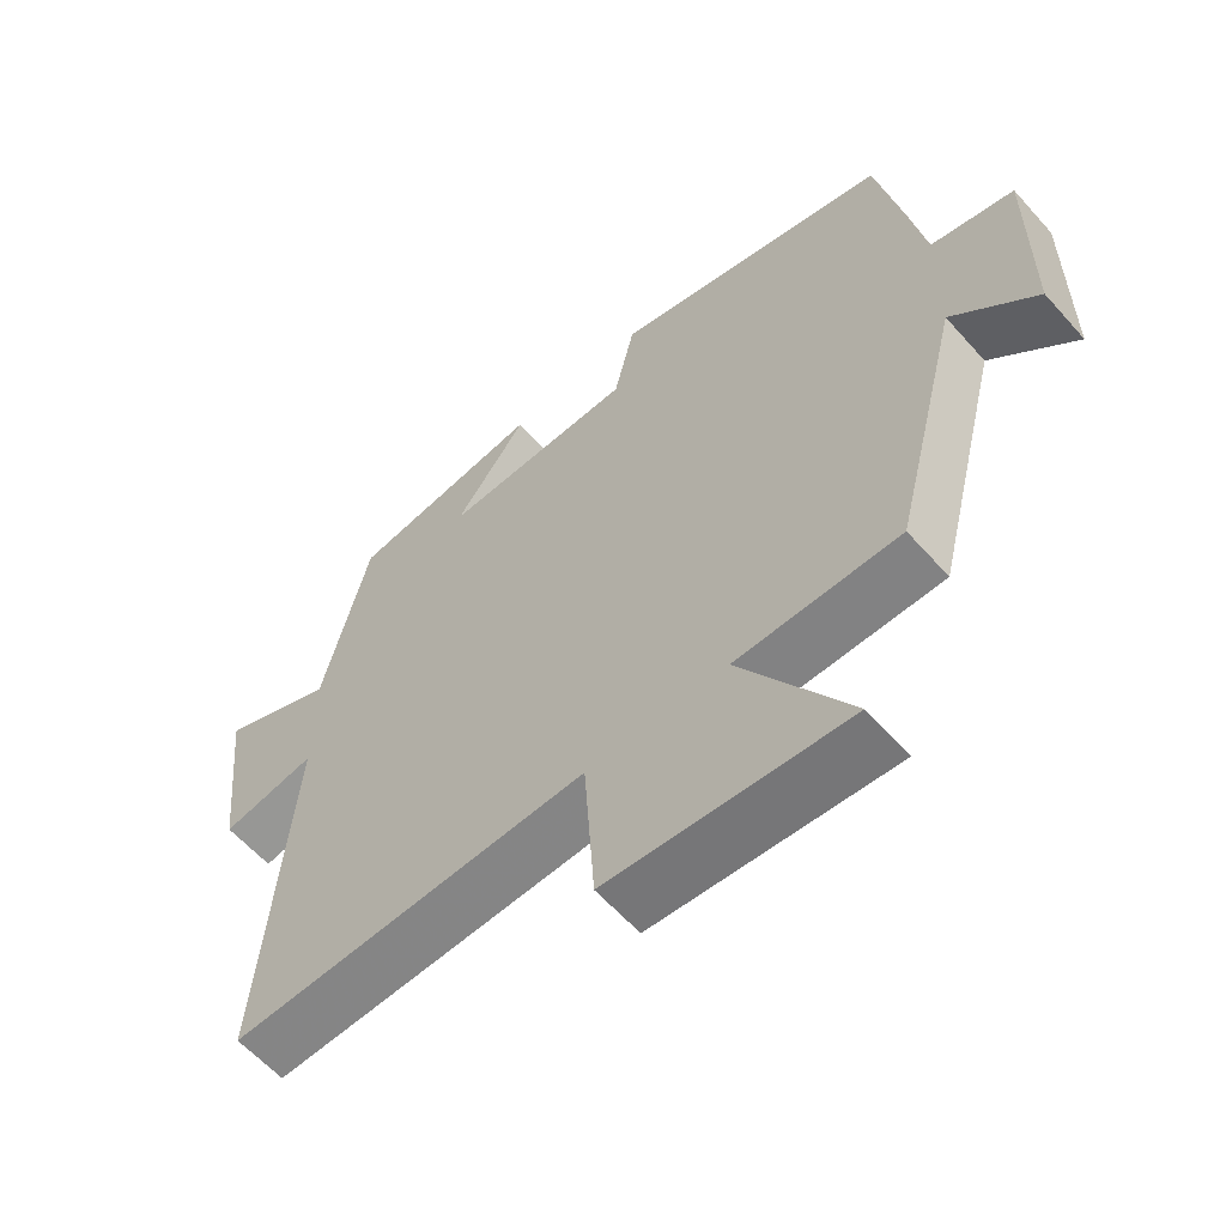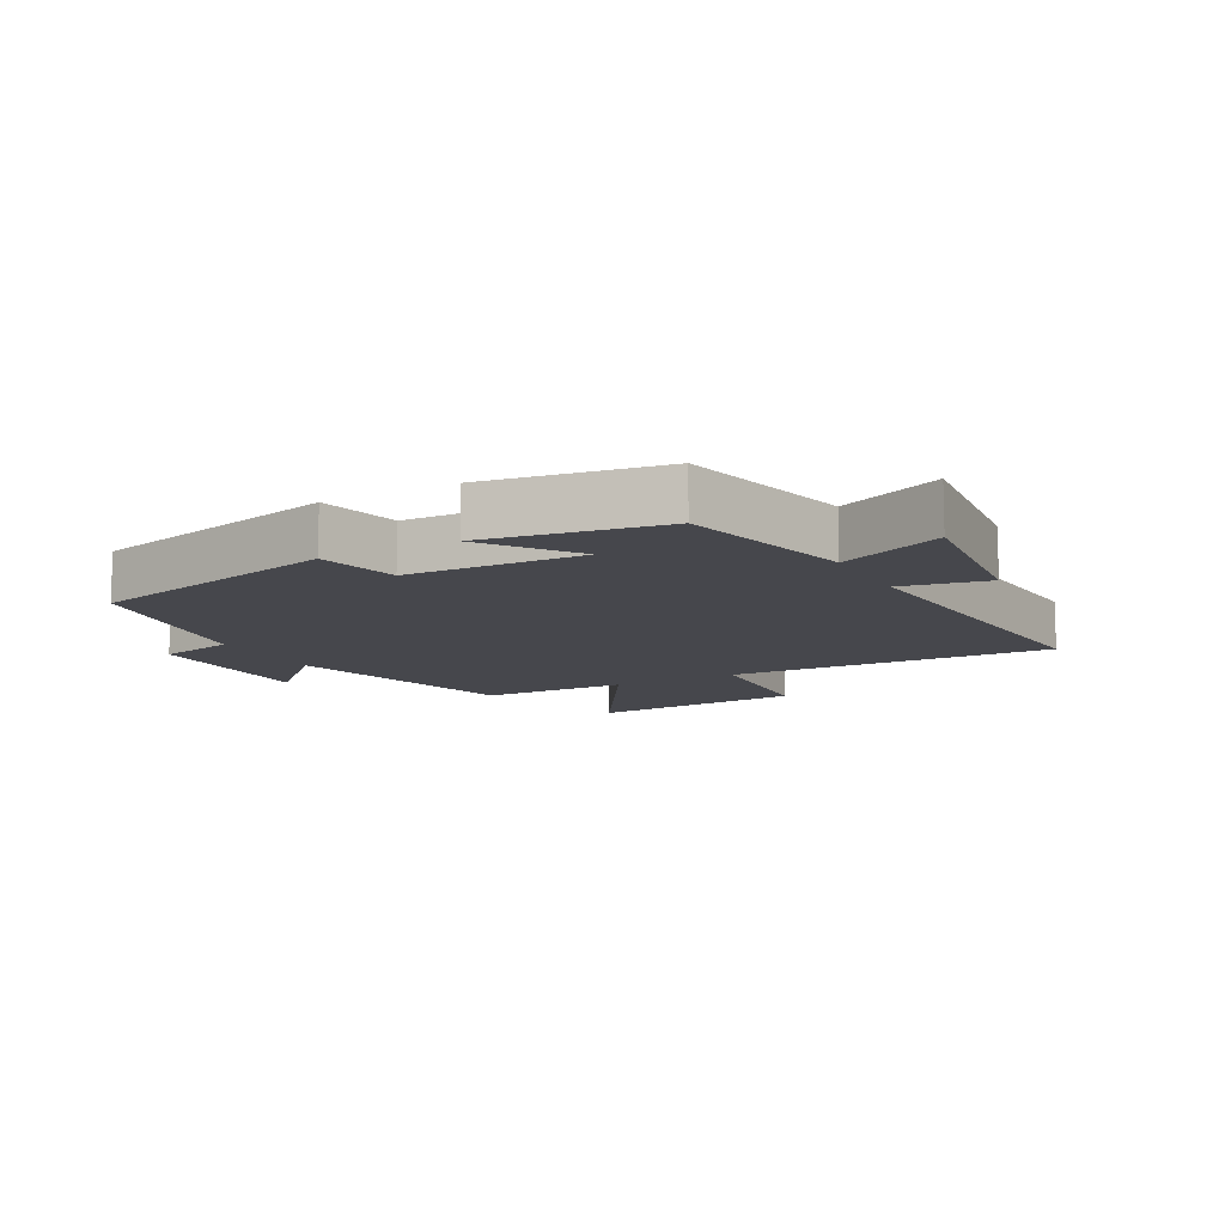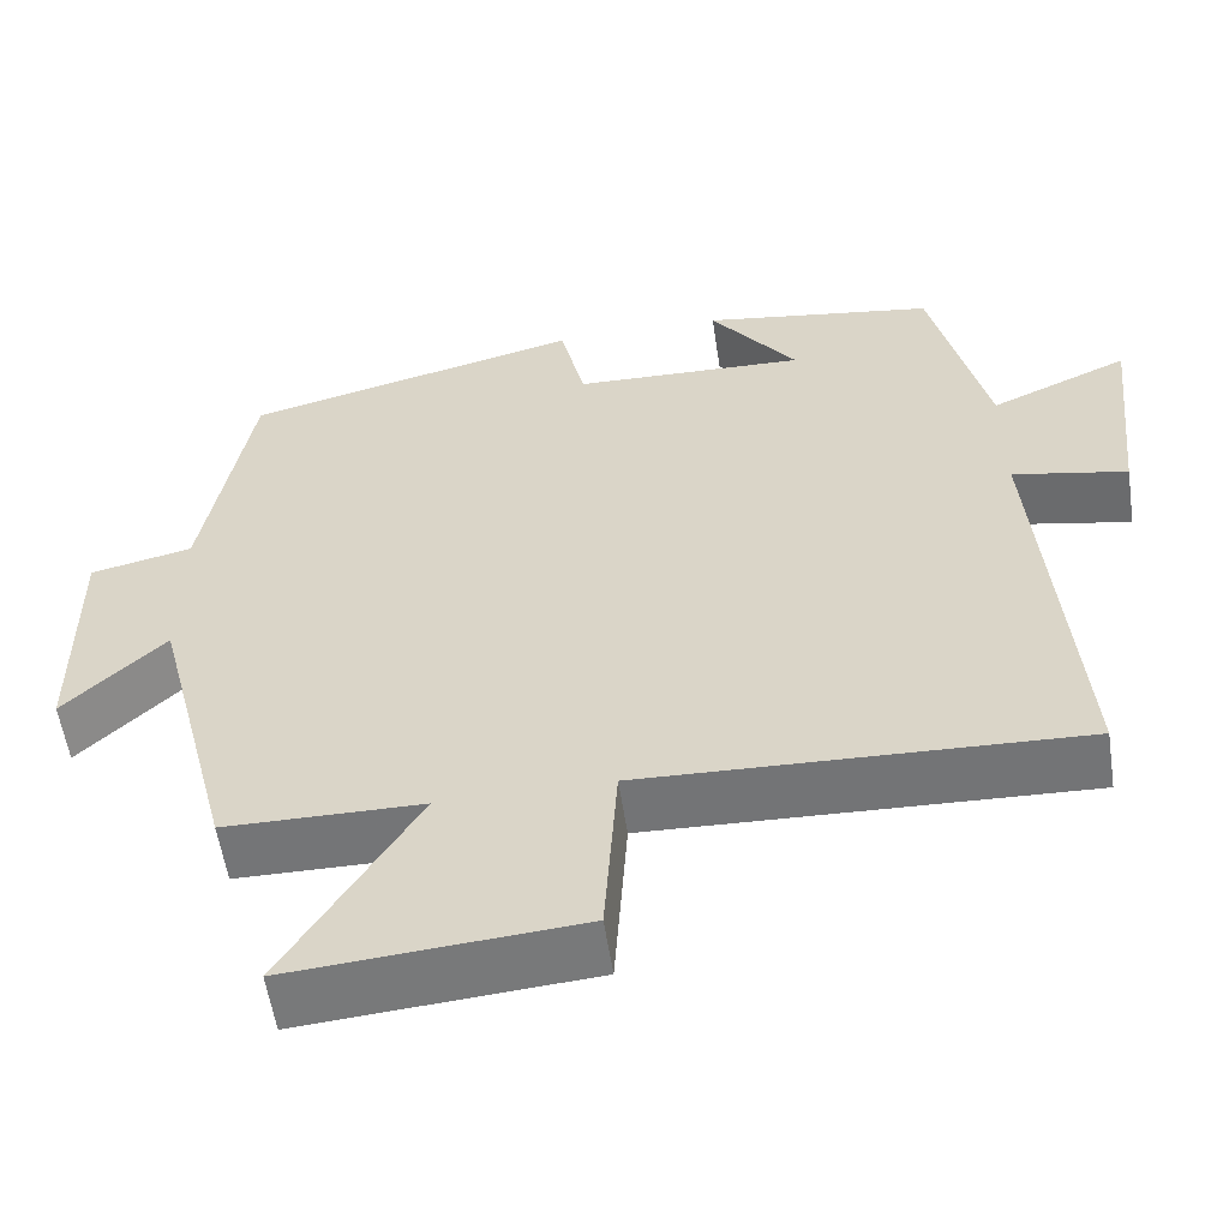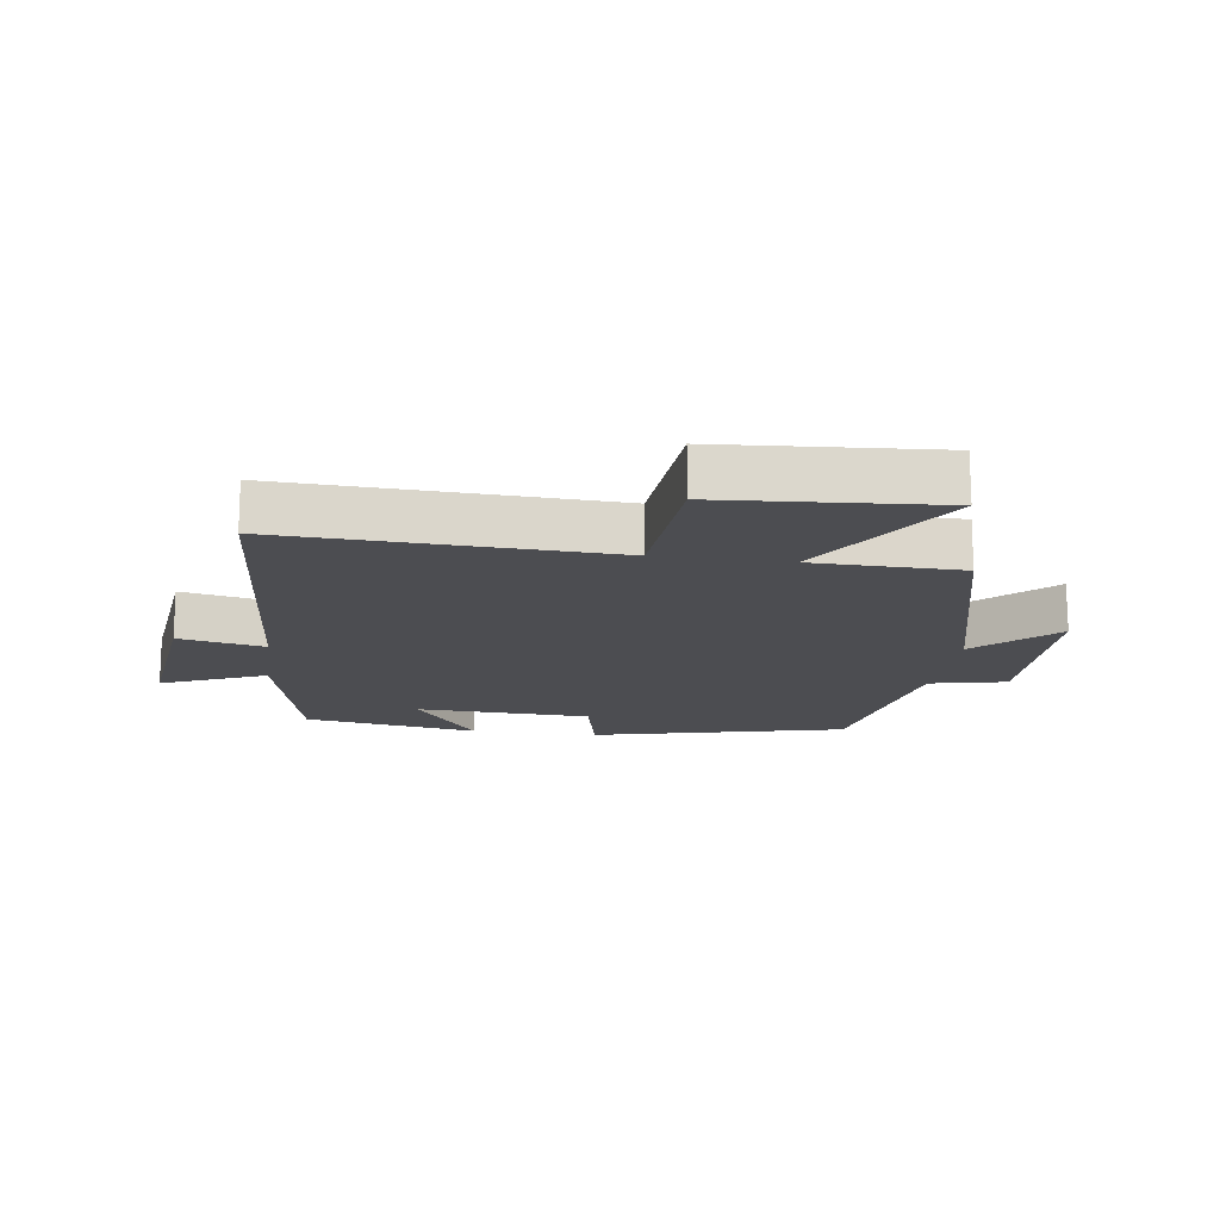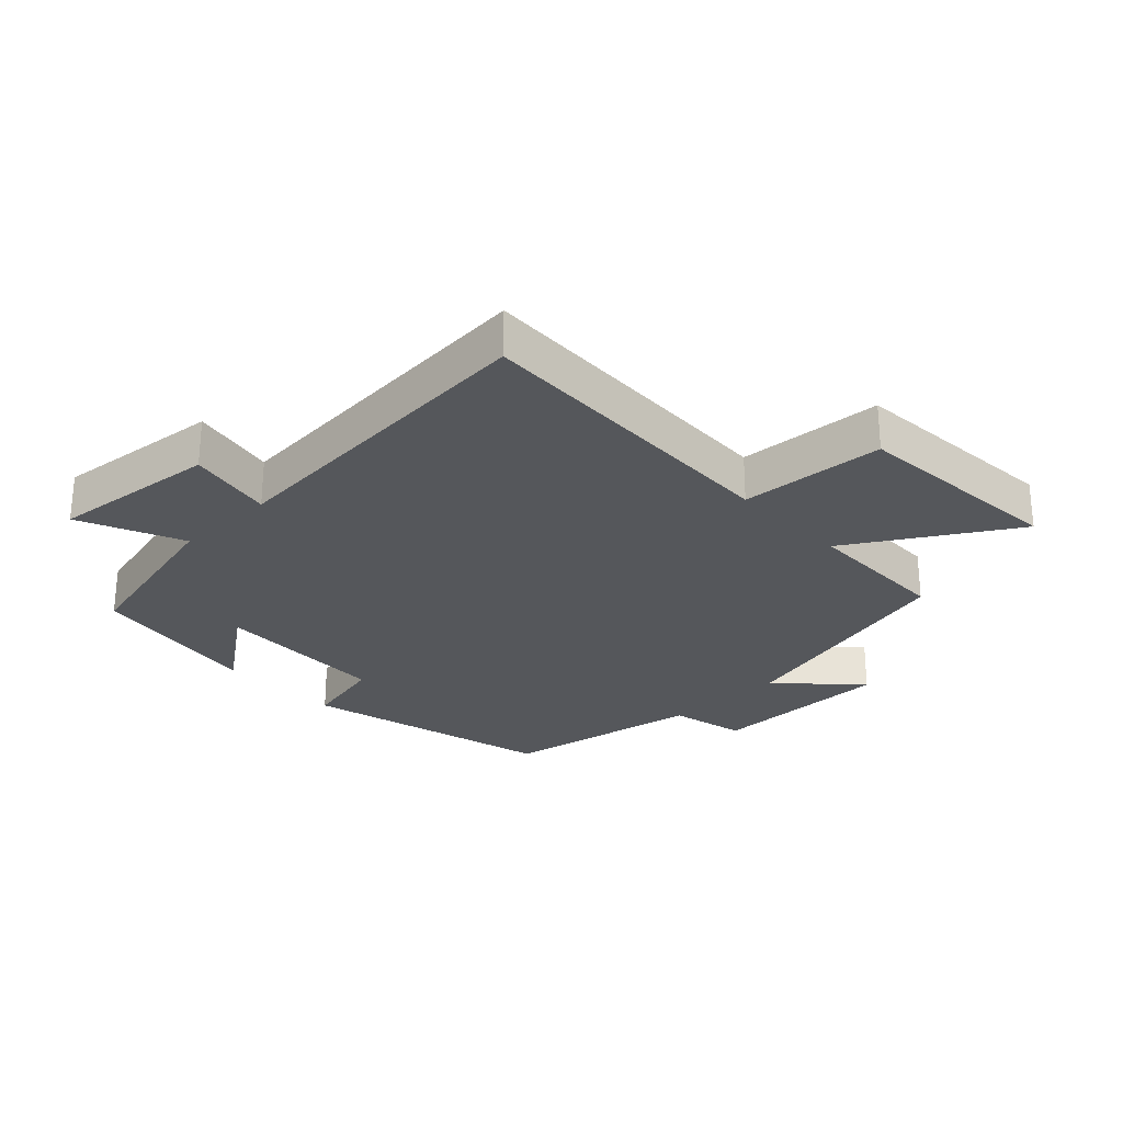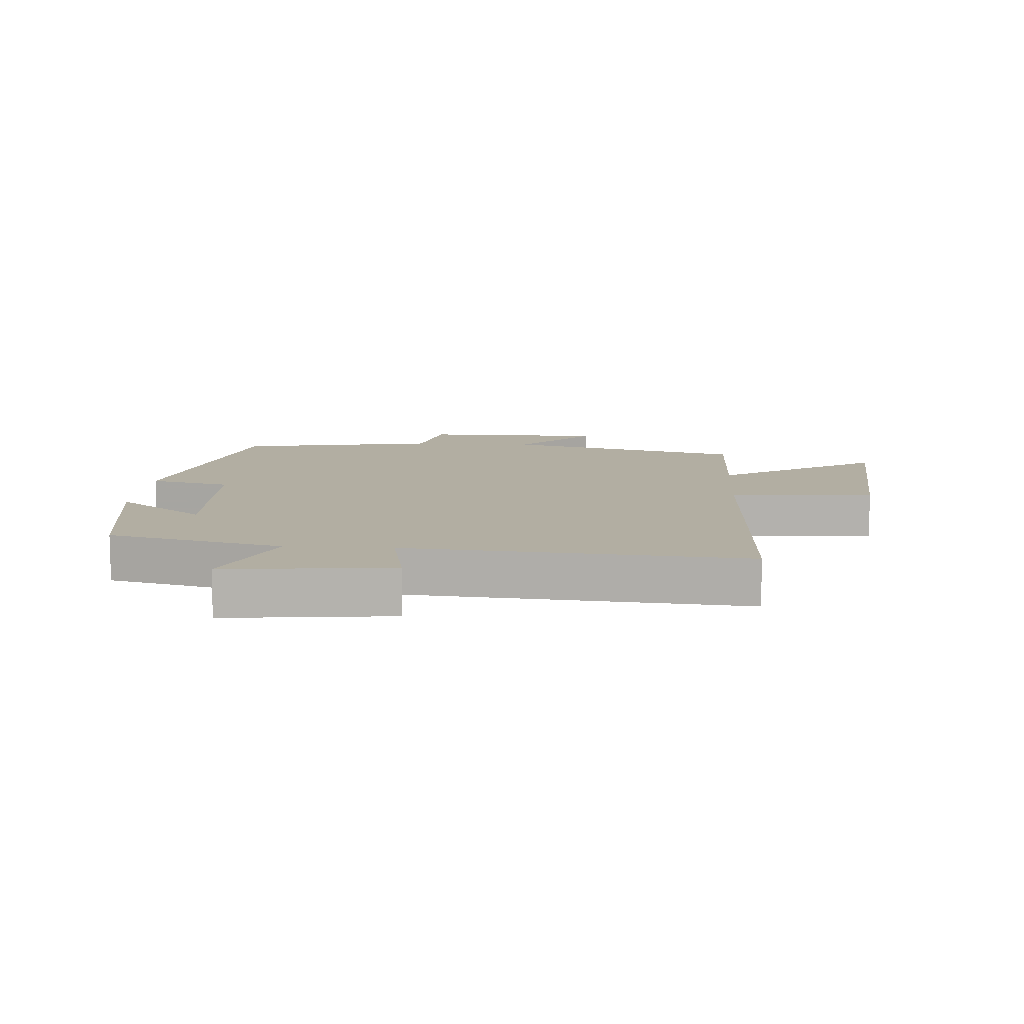
<metadata>
{"format":"obj","ext":"obj","renderer":"f3d","projection":"perspective","resolution":1024,"background":"white","views":[{"elev":-60.2,"azim":-138.6,"up":"+Z"},{"elev":-11.0,"azim":28.4,"up":"+Y"},{"elev":-56.7,"azim":8.5,"up":"+Z"},{"elev":-16.1,"azim":171.8,"up":"+Y"},{"elev":-27.0,"azim":133.6,"up":"+Y"},{"elev":10.7,"azim":93.8,"up":"+Y"}]}
</metadata>
<code>
v -0.403 0.07 -0.497
v -0.5 0.07 -0.117
v -0.619 0.07 -0.232
v -0.621 0.07 0.058
v -0.5 0.07 0.085
v -0.444 0.07 0.402
v -0.044 0.07 0.5
v -0.015 0.07 0.372
v 0.261 0.07 0.362
v 0.158 0.07 0.5
v 0.434 0.07 0.456
v 0.5 0.07 0.18
v 0.663 0.07 0.251
v 0.635 0.07 -0.013
v 0.5 0.07 0.014
v 0.542 0.07 -0.52
v 0.03 0.07 -0.5
v 0.015 0.07 -0.728
v -0.325 0.07 -0.754
v -0.17 0.07 -0.5
v -0.403 0 -0.497
v -0.5 0 -0.117
v -0.619 0 -0.232
v -0.621 0 0.058
v -0.5 0 0.085
v -0.444 0 0.402
v -0.044 0 0.5
v -0.015 0 0.372
v 0.261 0 0.362
v 0.158 0 0.5
v 0.434 0 0.456
v 0.5 0 0.18
v 0.663 0 0.251
v 0.635 0 -0.013
v 0.5 0 0.014
v 0.542 0 -0.52
v 0.03 0 -0.5
v 0.015 0 -0.728
v -0.325 0 -0.754
v -0.17 0 -0.5
f 17 18 19 20
f 17 20 1 2
f 15 16 17 2
f 12 13 14 15
f 12 15 2
f 9 10 11 12
f 8 9 12 2
f 5 6 7 8
f 5 8 2 3
f 3 4 5
f 40 39 38 37
f 22 21 40 37
f 22 37 36 35
f 35 34 33 32
f 22 35 32
f 32 31 30 29
f 22 32 29 28
f 28 27 26 25
f 23 22 28 25
f 25 24 23
f 1 21 22 2
f 2 22 23 3
f 3 23 24 4
f 4 24 25 5
f 5 25 26 6
f 6 26 27 7
f 7 27 28 8
f 8 28 29 9
f 9 29 30 10
f 10 30 31 11
f 11 31 32 12
f 12 32 33 13
f 13 33 34 14
f 14 34 35 15
f 15 35 36 16
f 16 36 37 17
f 17 37 38 18
f 18 38 39 19
f 19 39 40 20
f 20 40 21 1

</code>
